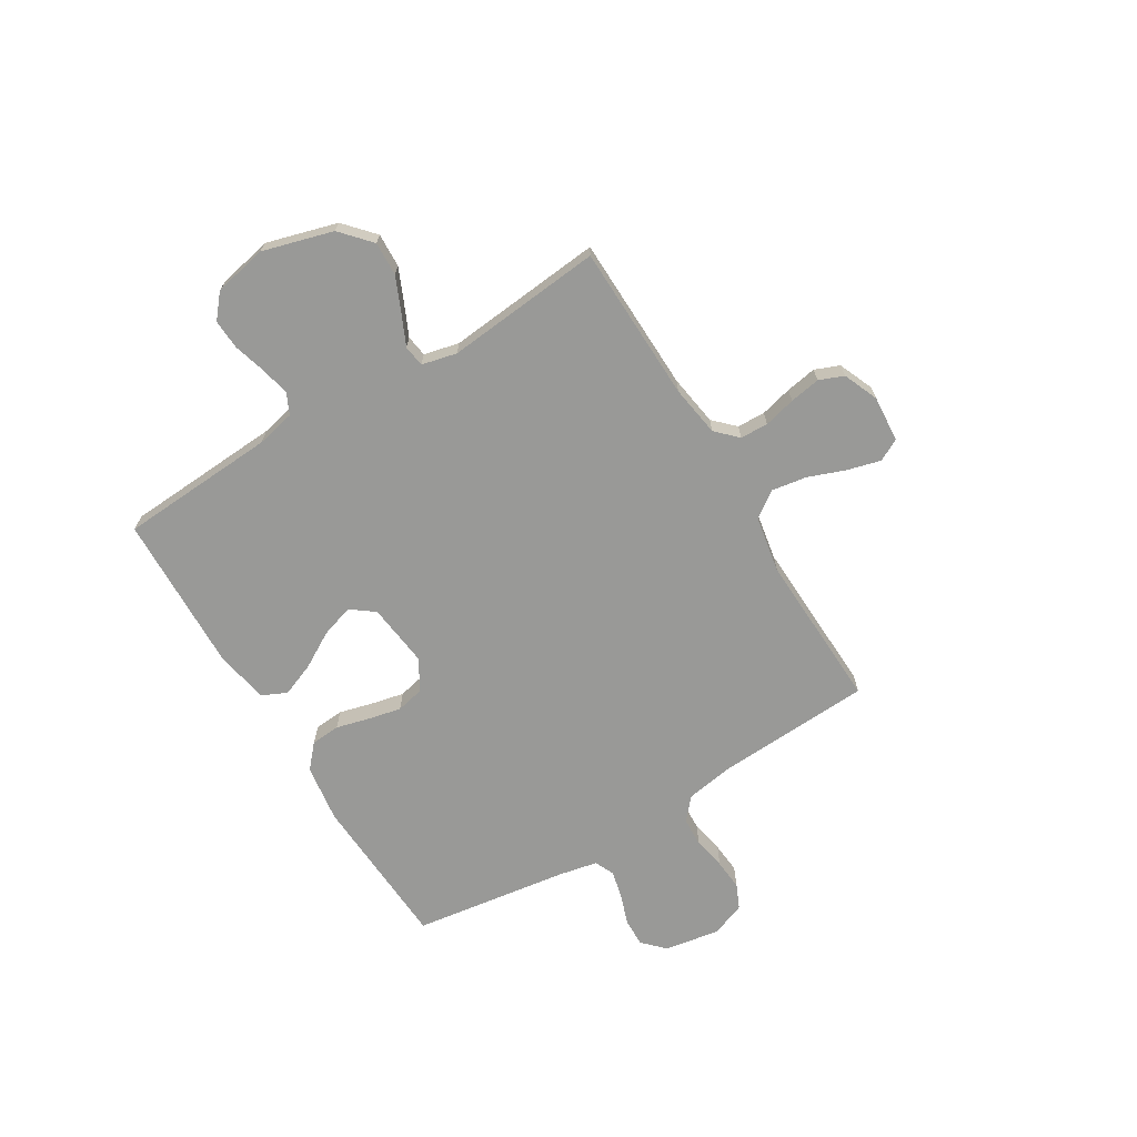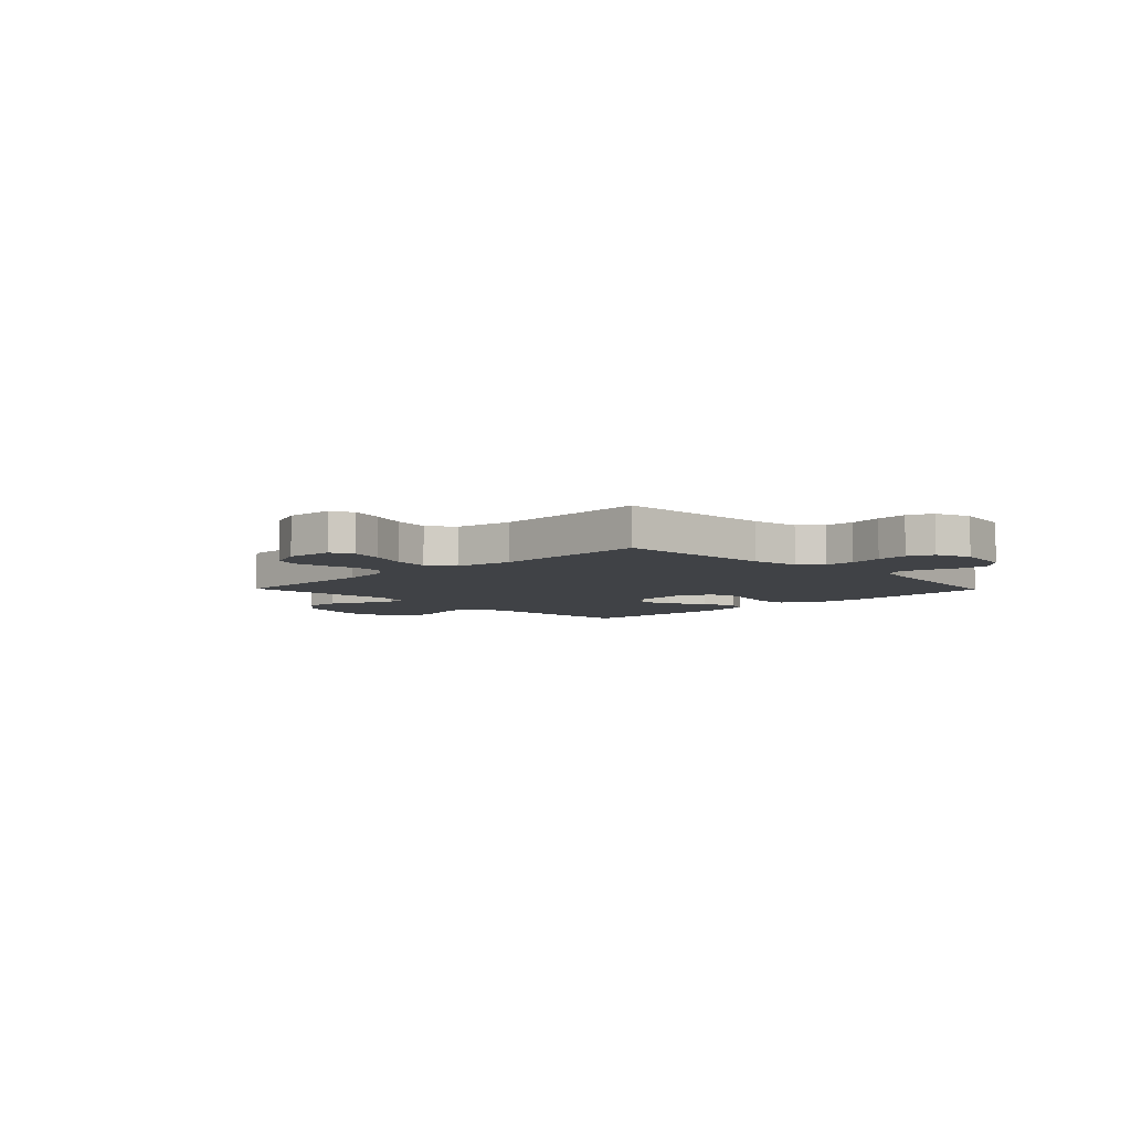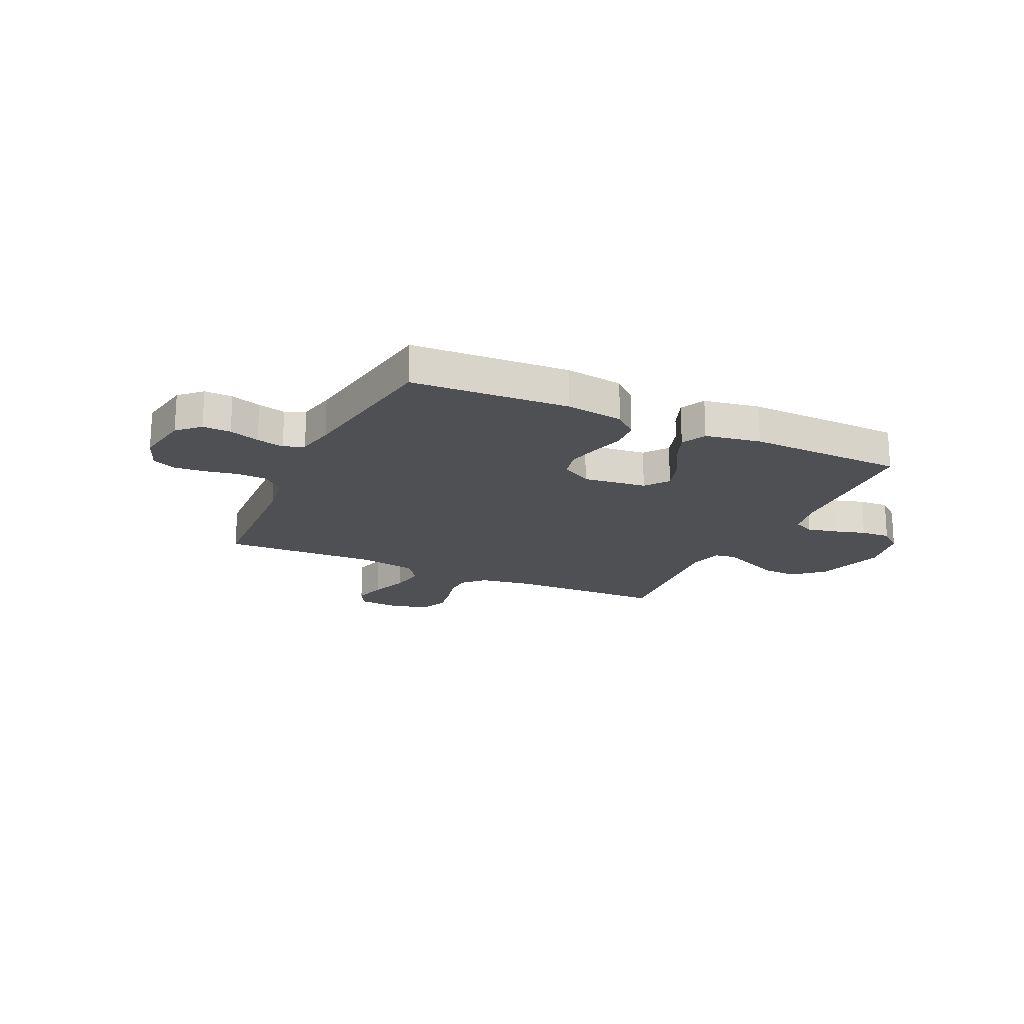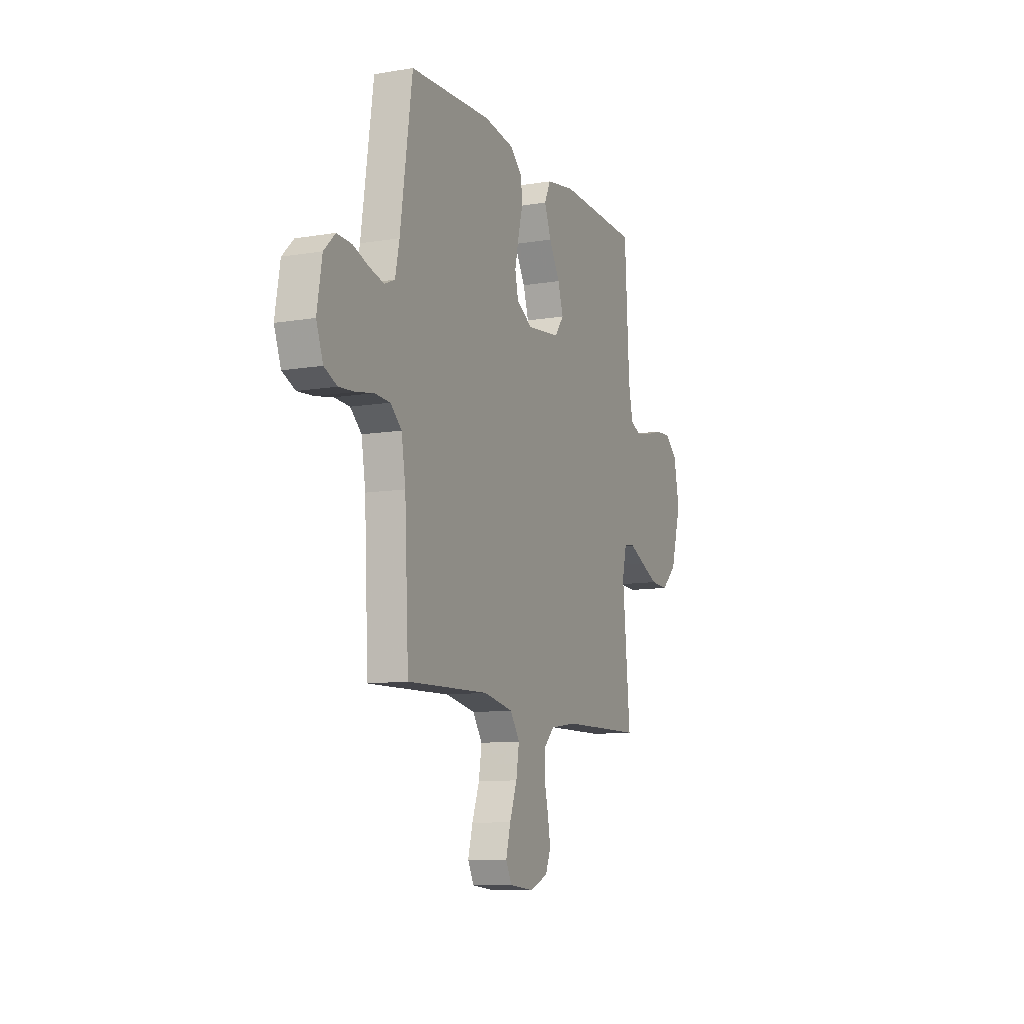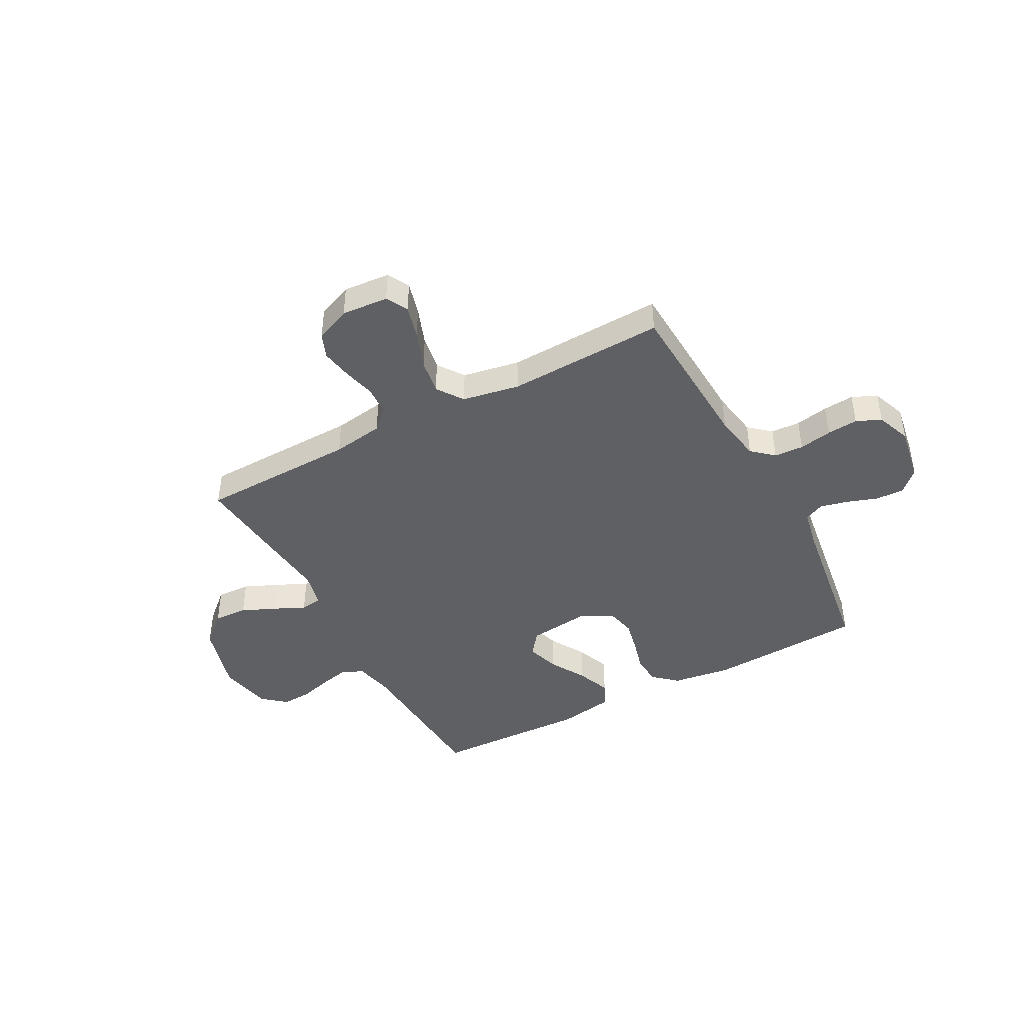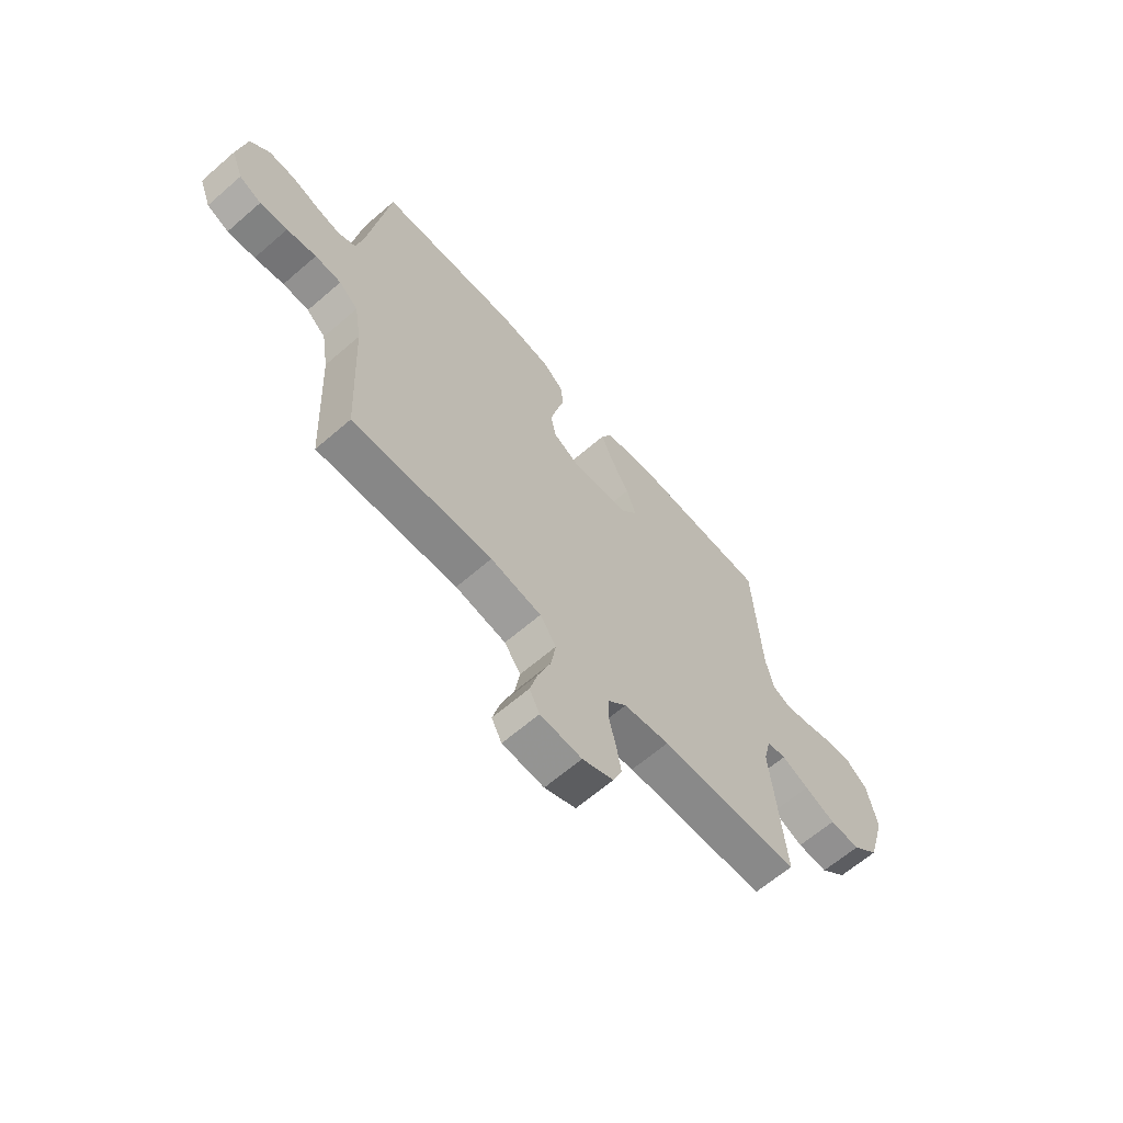
<metadata>
{"format":"obj","ext":"obj","renderer":"f3d","projection":"perspective","resolution":1024,"background":"white","views":[{"elev":-68.8,"azim":121.4,"up":"+Y"},{"elev":-6.1,"azim":-135.7,"up":"+Y"},{"elev":-18.8,"azim":-24.9,"up":"+Y"},{"elev":-10.4,"azim":-67.1,"up":"+Z"},{"elev":-43.4,"azim":-151.7,"up":"+Y"},{"elev":-64.0,"azim":-48.9,"up":"+Z"}]}
</metadata>
<code>
v 0.5 0.07 -0.5
v 0.2 0.07 -0.507
v 0.102 0.07 -0.522
v 0.063 0.07 -0.561
v 0.061 0.07 -0.615
v 0.076 0.07 -0.676
v 0.086 0.07 -0.735
v 0.067 0.07 -0.782
v 0 0.07 -0.81
v -0.089 0.07 -0.803
v -0.111 0.07 -0.761
v -0.094 0.07 -0.698
v -0.067 0.07 -0.626
v -0.056 0.07 -0.559
v -0.091 0.07 -0.509
v -0.2 0.07 -0.489
v -0.5 0.07 -0.5
v -0.515 0.07 -0.2
v -0.53 0.07 -0.109
v -0.571 0.07 -0.073
v -0.627 0.07 -0.07
v -0.69 0.07 -0.082
v -0.749 0.07 -0.087
v -0.796 0.07 -0.066
v -0.821 0.07 0
v -0.803 0.07 0.106
v -0.762 0.07 0.146
v -0.708 0.07 0.144
v -0.65 0.07 0.124
v -0.597 0.07 0.111
v -0.559 0.07 0.128
v -0.544 0.07 0.2
v -0.5 0.07 0.5
v -0.2 0.07 0.516
v -0.089 0.07 0.5
v -0.044 0.07 0.46
v -0.04 0.07 0.404
v -0.057 0.07 0.34
v -0.071 0.07 0.277
v -0.059 0.07 0.223
v 0 0.07 0.189
v 0.122 0.07 0.203
v 0.156 0.07 0.248
v 0.136 0.07 0.311
v 0.096 0.07 0.38
v 0.071 0.07 0.444
v 0.094 0.07 0.492
v 0.2 0.07 0.51
v 0.5 0.07 0.5
v 0.517 0.07 0.2
v 0.533 0.07 0.126
v 0.573 0.07 0.107
v 0.629 0.07 0.119
v 0.691 0.07 0.137
v 0.748 0.07 0.14
v 0.793 0.07 0.102
v 0.814 0.07 0
v 0.775 0.07 -0.135
v 0.718 0.07 -0.186
v 0.653 0.07 -0.183
v 0.587 0.07 -0.154
v 0.529 0.07 -0.127
v 0.488 0.07 -0.133
v 0.472 0.07 -0.2
v 0.5 0 -0.5
v 0.2 0 -0.507
v 0.102 0 -0.522
v 0.063 0 -0.561
v 0.061 0 -0.615
v 0.076 0 -0.676
v 0.086 0 -0.735
v 0.067 0 -0.782
v 0 0 -0.81
v -0.089 0 -0.803
v -0.111 0 -0.761
v -0.094 0 -0.698
v -0.067 0 -0.626
v -0.056 0 -0.559
v -0.091 0 -0.509
v -0.2 0 -0.489
v -0.5 0 -0.5
v -0.515 0 -0.2
v -0.53 0 -0.109
v -0.571 0 -0.073
v -0.627 0 -0.07
v -0.69 0 -0.082
v -0.749 0 -0.087
v -0.796 0 -0.066
v -0.821 0 0
v -0.803 0 0.106
v -0.762 0 0.146
v -0.708 0 0.144
v -0.65 0 0.124
v -0.597 0 0.111
v -0.559 0 0.128
v -0.544 0 0.2
v -0.5 0 0.5
v -0.2 0 0.516
v -0.089 0 0.5
v -0.044 0 0.46
v -0.04 0 0.404
v -0.057 0 0.34
v -0.071 0 0.277
v -0.059 0 0.223
v 0 0 0.189
v 0.122 0 0.203
v 0.156 0 0.248
v 0.136 0 0.311
v 0.096 0 0.38
v 0.071 0 0.444
v 0.094 0 0.492
v 0.2 0 0.51
v 0.5 0 0.5
v 0.517 0 0.2
v 0.533 0 0.126
v 0.573 0 0.107
v 0.629 0 0.119
v 0.691 0 0.137
v 0.748 0 0.14
v 0.793 0 0.102
v 0.814 0 0
v 0.775 0 -0.135
v 0.718 0 -0.186
v 0.653 0 -0.183
v 0.587 0 -0.154
v 0.529 0 -0.127
v 0.488 0 -0.133
v 0.472 0 -0.2
f 59 60 61 62
f 57 58 59 62
f 57 62 63
f 56 57 63
f 53 54 55 56
f 52 53 56 63
f 51 52 63
f 50 51 63 64
f 48 49 50 64
f 44 45 46 47
f 43 44 47 48
f 35 36 37 38
f 35 38 39
f 32 33 34 35
f 31 32 35 39
f 30 31 39 40
f 26 27 28 29
f 26 29 30
f 25 26 30
f 21 22 23 24
f 21 24 25 30
f 16 17 18
f 15 16 18 19
f 10 11 12 13
f 10 13 14
f 9 10 14
f 8 9 14
f 5 6 7 8
f 5 8 14
f 4 5 14 15
f 48 64 1 2
f 43 48 2 3
f 42 43 3 4
f 41 42 4 15
f 40 41 15 19
f 20 21 30 40
f 19 20 40
f 126 125 124 123
f 126 123 122 121
f 127 126 121
f 127 121 120
f 120 119 118 117
f 127 120 117 116
f 127 116 115
f 128 127 115 114
f 128 114 113 112
f 111 110 109 108
f 112 111 108 107
f 102 101 100 99
f 103 102 99
f 99 98 97 96
f 103 99 96 95
f 104 103 95 94
f 93 92 91 90
f 94 93 90
f 94 90 89
f 88 87 86 85
f 94 89 88 85
f 82 81 80
f 83 82 80 79
f 77 76 75 74
f 78 77 74
f 78 74 73
f 78 73 72
f 72 71 70 69
f 78 72 69
f 79 78 69 68
f 66 65 128 112
f 67 66 112 107
f 68 67 107 106
f 79 68 106 105
f 83 79 105 104
f 104 94 85 84
f 104 84 83
f 1 65 66 2
f 2 66 67 3
f 3 67 68 4
f 4 68 69 5
f 5 69 70 6
f 6 70 71 7
f 7 71 72 8
f 8 72 73 9
f 9 73 74 10
f 10 74 75 11
f 11 75 76 12
f 12 76 77 13
f 13 77 78 14
f 14 78 79 15
f 15 79 80 16
f 16 80 81 17
f 17 81 82 18
f 18 82 83 19
f 19 83 84 20
f 20 84 85 21
f 21 85 86 22
f 22 86 87 23
f 23 87 88 24
f 24 88 89 25
f 25 89 90 26
f 26 90 91 27
f 27 91 92 28
f 28 92 93 29
f 29 93 94 30
f 30 94 95 31
f 31 95 96 32
f 32 96 97 33
f 33 97 98 34
f 34 98 99 35
f 35 99 100 36
f 36 100 101 37
f 37 101 102 38
f 38 102 103 39
f 39 103 104 40
f 40 104 105 41
f 41 105 106 42
f 42 106 107 43
f 43 107 108 44
f 44 108 109 45
f 45 109 110 46
f 46 110 111 47
f 47 111 112 48
f 48 112 113 49
f 49 113 114 50
f 50 114 115 51
f 51 115 116 52
f 52 116 117 53
f 53 117 118 54
f 54 118 119 55
f 55 119 120 56
f 56 120 121 57
f 57 121 122 58
f 58 122 123 59
f 59 123 124 60
f 60 124 125 61
f 61 125 126 62
f 62 126 127 63
f 63 127 128 64
f 64 128 65 1

</code>
